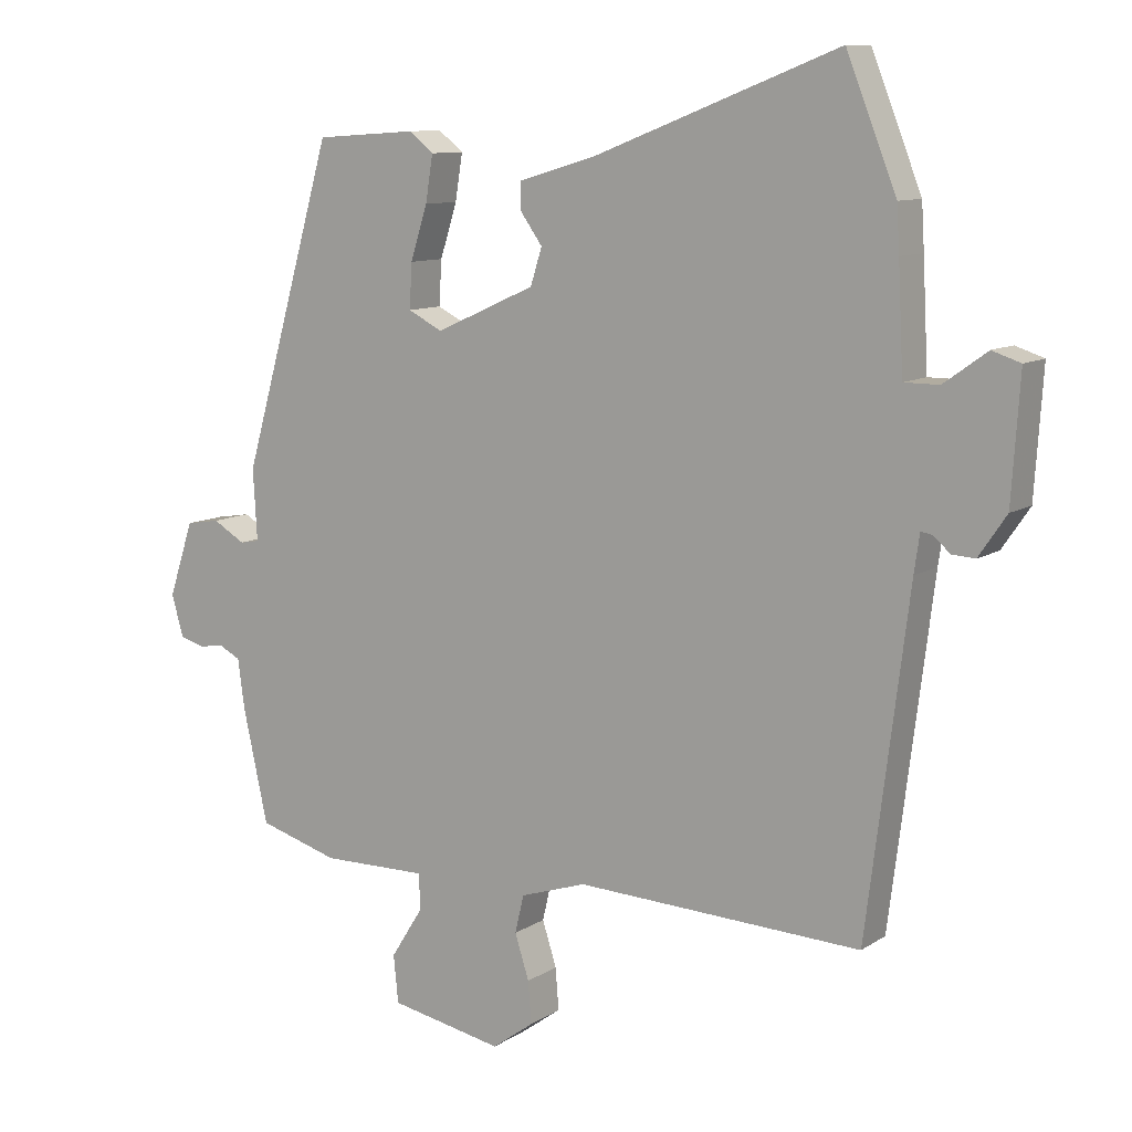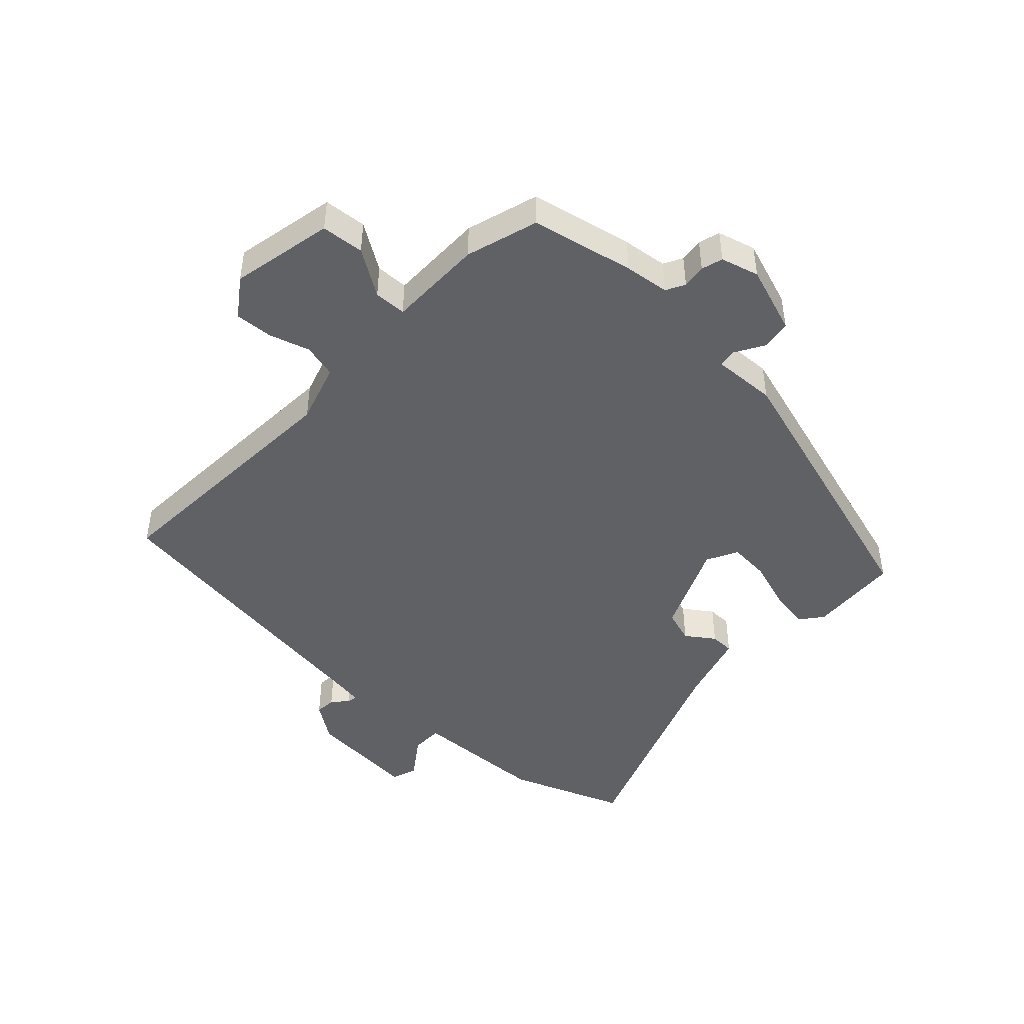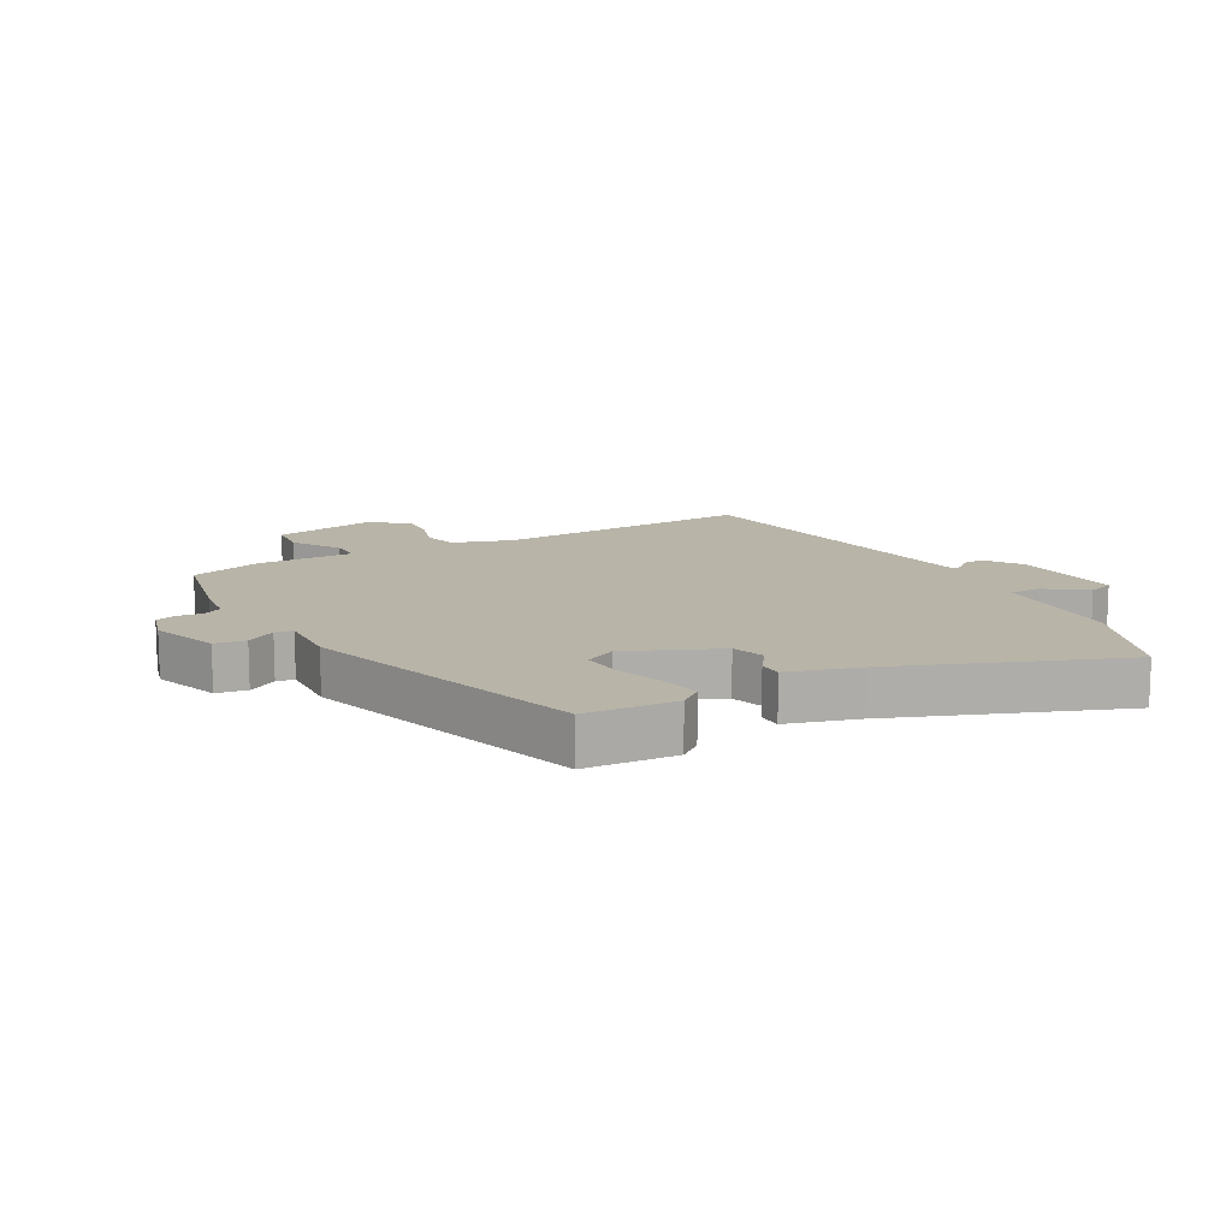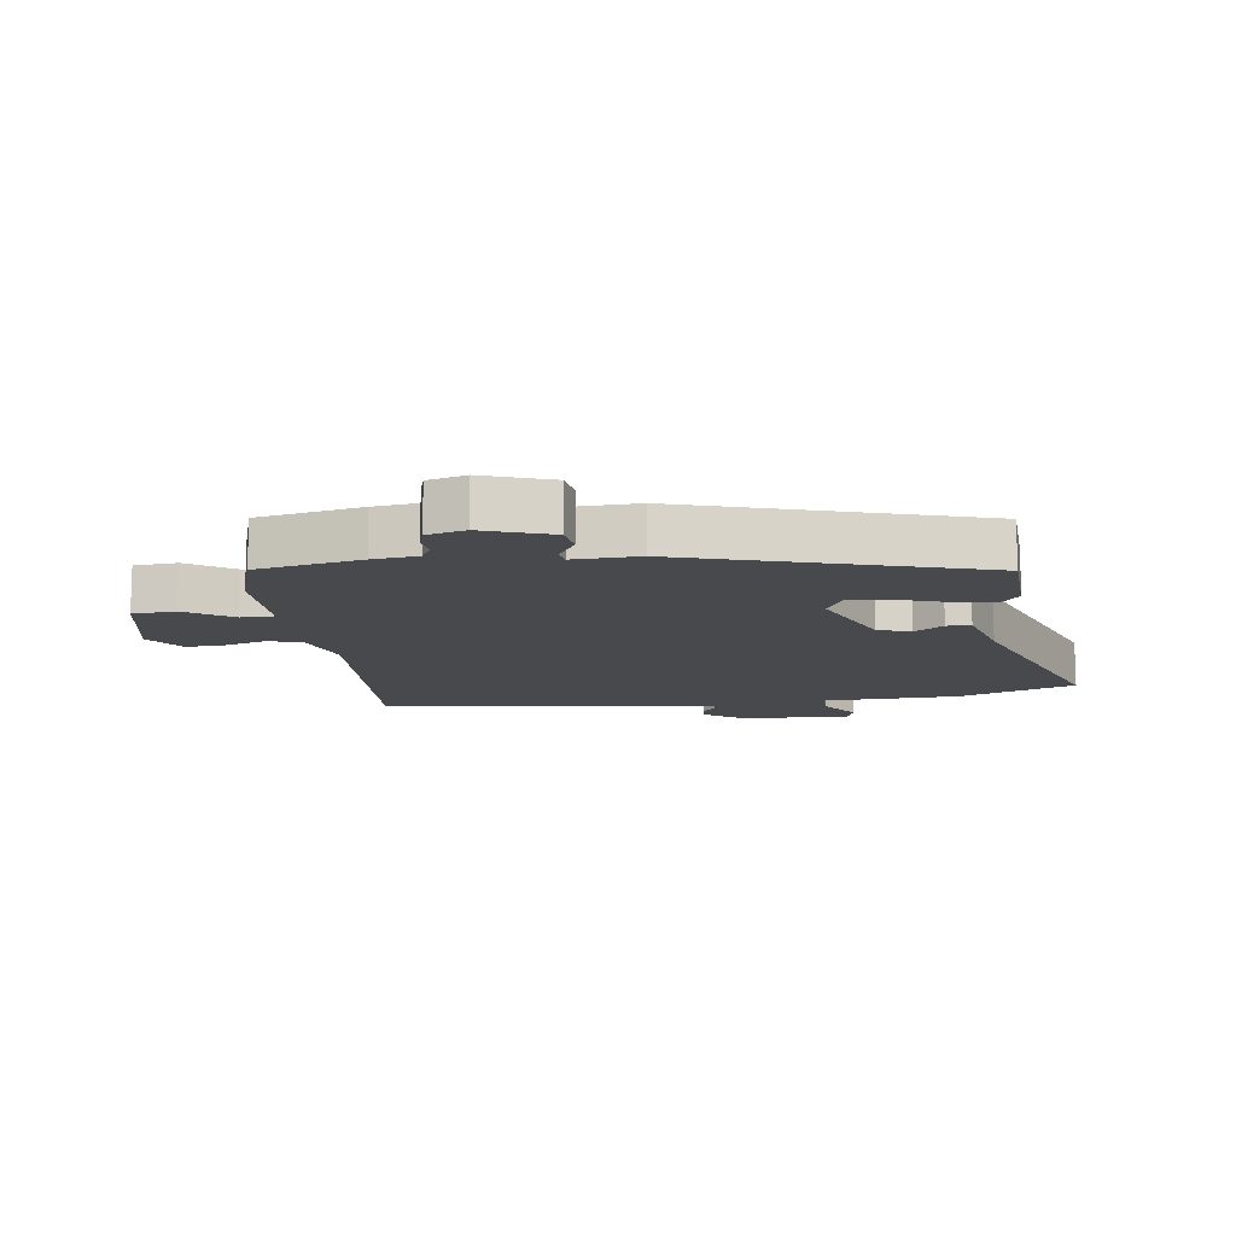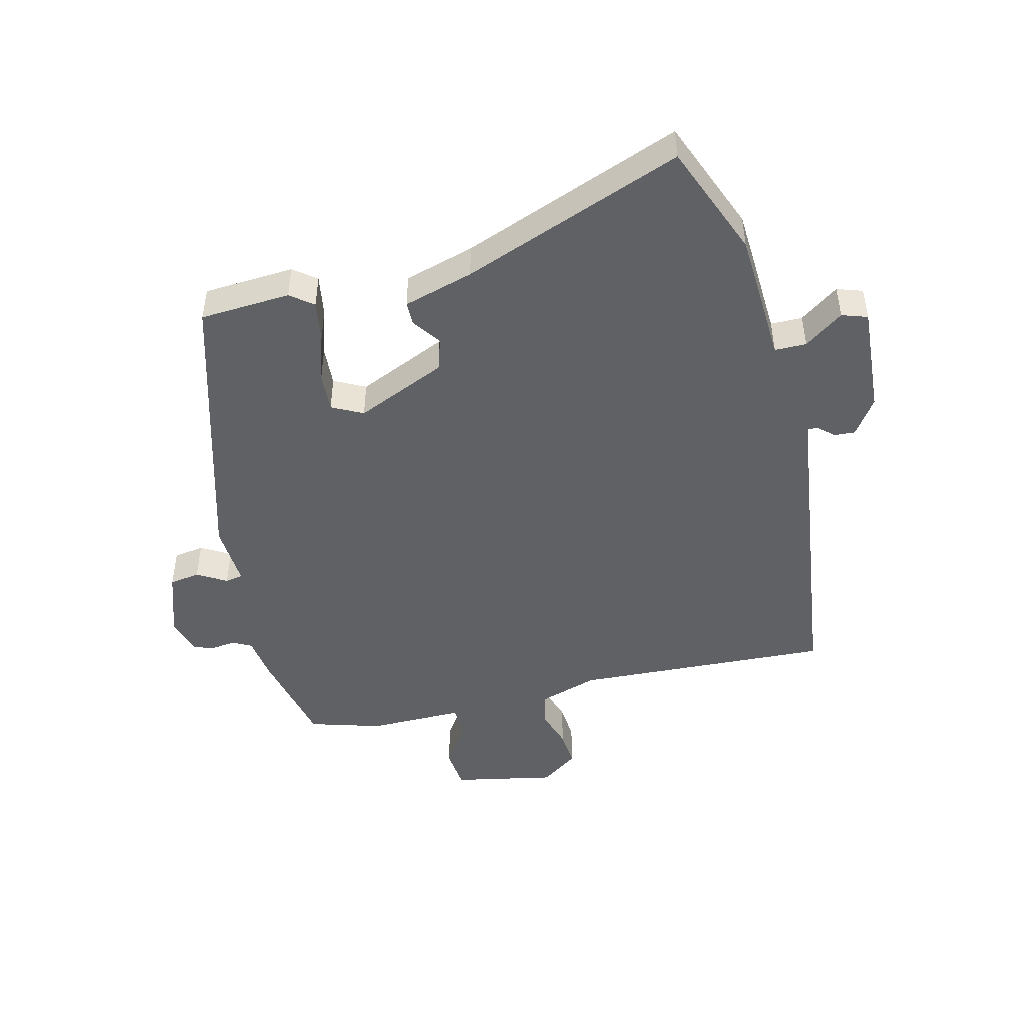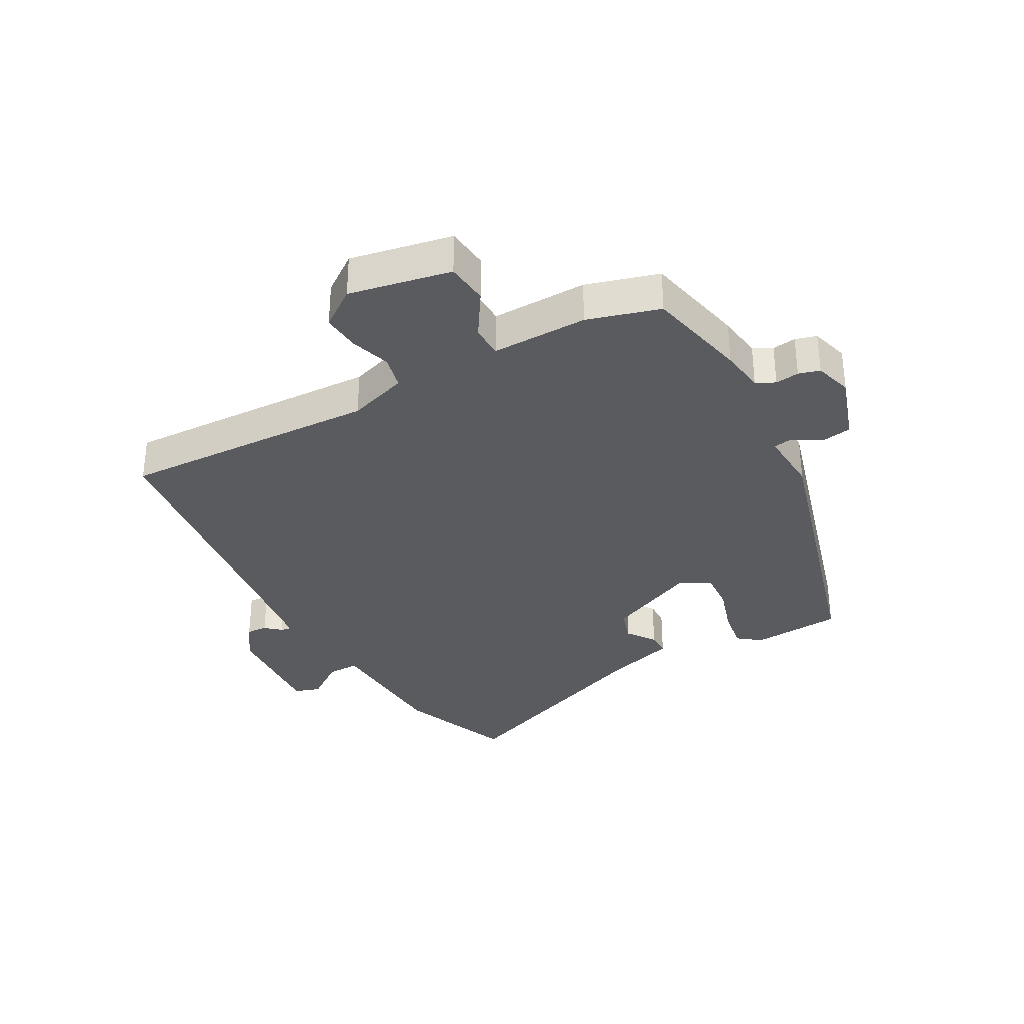
<metadata>
{"format":"obj","ext":"obj","renderer":"f3d","projection":"perspective","resolution":1024,"background":"white","views":[{"elev":10.1,"azim":32.8,"up":"+Z"},{"elev":-46.2,"azim":-133.7,"up":"+Y"},{"elev":13.0,"azim":-29.3,"up":"+Y"},{"elev":-12.5,"azim":-83.2,"up":"+Y"},{"elev":-46.9,"azim":13.7,"up":"+Y"},{"elev":-33.5,"azim":-151.0,"up":"+Y"}]}
</metadata>
<code>
v -0.364 0.07 0.525
v -0.215 0.07 0.535
v -0.178 0.07 0.506
v -0.189 0.07 0.438
v -0.214 0.07 0.359
v -0.218 0.07 0.293
v -0.167 0.07 0.267
v -0.019 0.07 0.333
v -0.002 0.07 0.387
v -0.035 0.07 0.433
v -0.035 0.07 0.472
v 0.08 0.07 0.506
v 0.442 0.07 0.646
v 0.516 0.07 0.459
v 0.52 0.07 0.392
v 0.528 0.07 0.238
v 0.58 0.07 0.238
v 0.644 0.07 0.284
v 0.686 0.07 0.27
v 0.674 0.07 0.088
v 0.633 0.07 0.028
v 0.599 0.07 0.03
v 0.574 0.07 0.052
v 0.557 0.07 0.055
v 0.549 0.07 -0.001
v 0.487 0.07 -0.496
v 0.064 0.07 -0.477
v -0.034 0.07 -0.509
v -0.047 0.07 -0.565
v -0.026 0.07 -0.631
v -0.021 0.07 -0.693
v -0.083 0.07 -0.738
v -0.251 0.07 -0.705
v -0.258 0.07 -0.635
v -0.21 0.07 -0.559
v -0.212 0.07 -0.506
v -0.369 0.07 -0.508
v -0.488 0.07 -0.473
v -0.525 0.07 -0.305
v -0.535 0.07 -0.232
v -0.566 0.07 -0.216
v -0.605 0.07 -0.221
v -0.64 0.07 -0.211
v -0.658 0.07 -0.149
v -0.621 0.07 -0.038
v -0.571 0.07 -0.03
v -0.523 0.07 -0.058
v -0.494 0.07 -0.053
v -0.5 0.07 0.052
v -0.364 0 0.525
v -0.215 0 0.535
v -0.178 0 0.506
v -0.189 0 0.438
v -0.214 0 0.359
v -0.218 0 0.293
v -0.167 0 0.267
v -0.019 0 0.333
v -0.002 0 0.387
v -0.035 0 0.433
v -0.035 0 0.472
v 0.08 0 0.506
v 0.442 0 0.646
v 0.516 0 0.459
v 0.52 0 0.392
v 0.528 0 0.238
v 0.58 0 0.238
v 0.644 0 0.284
v 0.686 0 0.27
v 0.674 0 0.088
v 0.633 0 0.028
v 0.599 0 0.03
v 0.574 0 0.052
v 0.557 0 0.055
v 0.549 0 -0.001
v 0.487 0 -0.496
v 0.064 0 -0.477
v -0.034 0 -0.509
v -0.047 0 -0.565
v -0.026 0 -0.631
v -0.021 0 -0.693
v -0.083 0 -0.738
v -0.251 0 -0.705
v -0.258 0 -0.635
v -0.21 0 -0.559
v -0.212 0 -0.506
v -0.369 0 -0.508
v -0.488 0 -0.473
v -0.525 0 -0.305
v -0.535 0 -0.232
v -0.566 0 -0.216
v -0.605 0 -0.221
v -0.64 0 -0.211
v -0.658 0 -0.149
v -0.621 0 -0.038
v -0.571 0 -0.03
v -0.523 0 -0.058
v -0.494 0 -0.053
v -0.5 0 0.052
f 48 49 1 2
f 44 45 46 47
f 44 47 48
f 41 42 43 44
f 40 41 44 48
f 36 37 38 39
f 36 39 40 48
f 32 33 34 35
f 32 35 36
f 29 30 31 32
f 29 32 36
f 28 29 36 48
f 25 26 27
f 24 25 27 28
f 20 21 22 23
f 20 23 24
f 17 18 19 20
f 16 17 20 24
f 13 14 15 16
f 12 13 16 24
f 9 10 11 12
f 8 9 12 24
f 7 8 24 28
f 2 3 4 5
f 2 5 6
f 48 2 6
f 6 7 28 48
f 51 50 98 97
f 96 95 94 93
f 97 96 93
f 93 92 91 90
f 97 93 90 89
f 88 87 86 85
f 97 89 88 85
f 84 83 82 81
f 85 84 81
f 81 80 79 78
f 85 81 78
f 97 85 78 77
f 76 75 74
f 77 76 74 73
f 72 71 70 69
f 73 72 69
f 69 68 67 66
f 73 69 66 65
f 65 64 63 62
f 73 65 62 61
f 61 60 59 58
f 73 61 58 57
f 77 73 57 56
f 54 53 52 51
f 55 54 51
f 55 51 97
f 97 77 56 55
f 1 50 51 2
f 2 51 52 3
f 3 52 53 4
f 4 53 54 5
f 5 54 55 6
f 6 55 56 7
f 7 56 57 8
f 8 57 58 9
f 9 58 59 10
f 10 59 60 11
f 11 60 61 12
f 12 61 62 13
f 13 62 63 14
f 14 63 64 15
f 15 64 65 16
f 16 65 66 17
f 17 66 67 18
f 18 67 68 19
f 19 68 69 20
f 20 69 70 21
f 21 70 71 22
f 22 71 72 23
f 23 72 73 24
f 24 73 74 25
f 25 74 75 26
f 26 75 76 27
f 27 76 77 28
f 28 77 78 29
f 29 78 79 30
f 30 79 80 31
f 31 80 81 32
f 32 81 82 33
f 33 82 83 34
f 34 83 84 35
f 35 84 85 36
f 36 85 86 37
f 37 86 87 38
f 38 87 88 39
f 39 88 89 40
f 40 89 90 41
f 41 90 91 42
f 42 91 92 43
f 43 92 93 44
f 44 93 94 45
f 45 94 95 46
f 46 95 96 47
f 47 96 97 48
f 48 97 98 49
f 49 98 50 1

</code>
